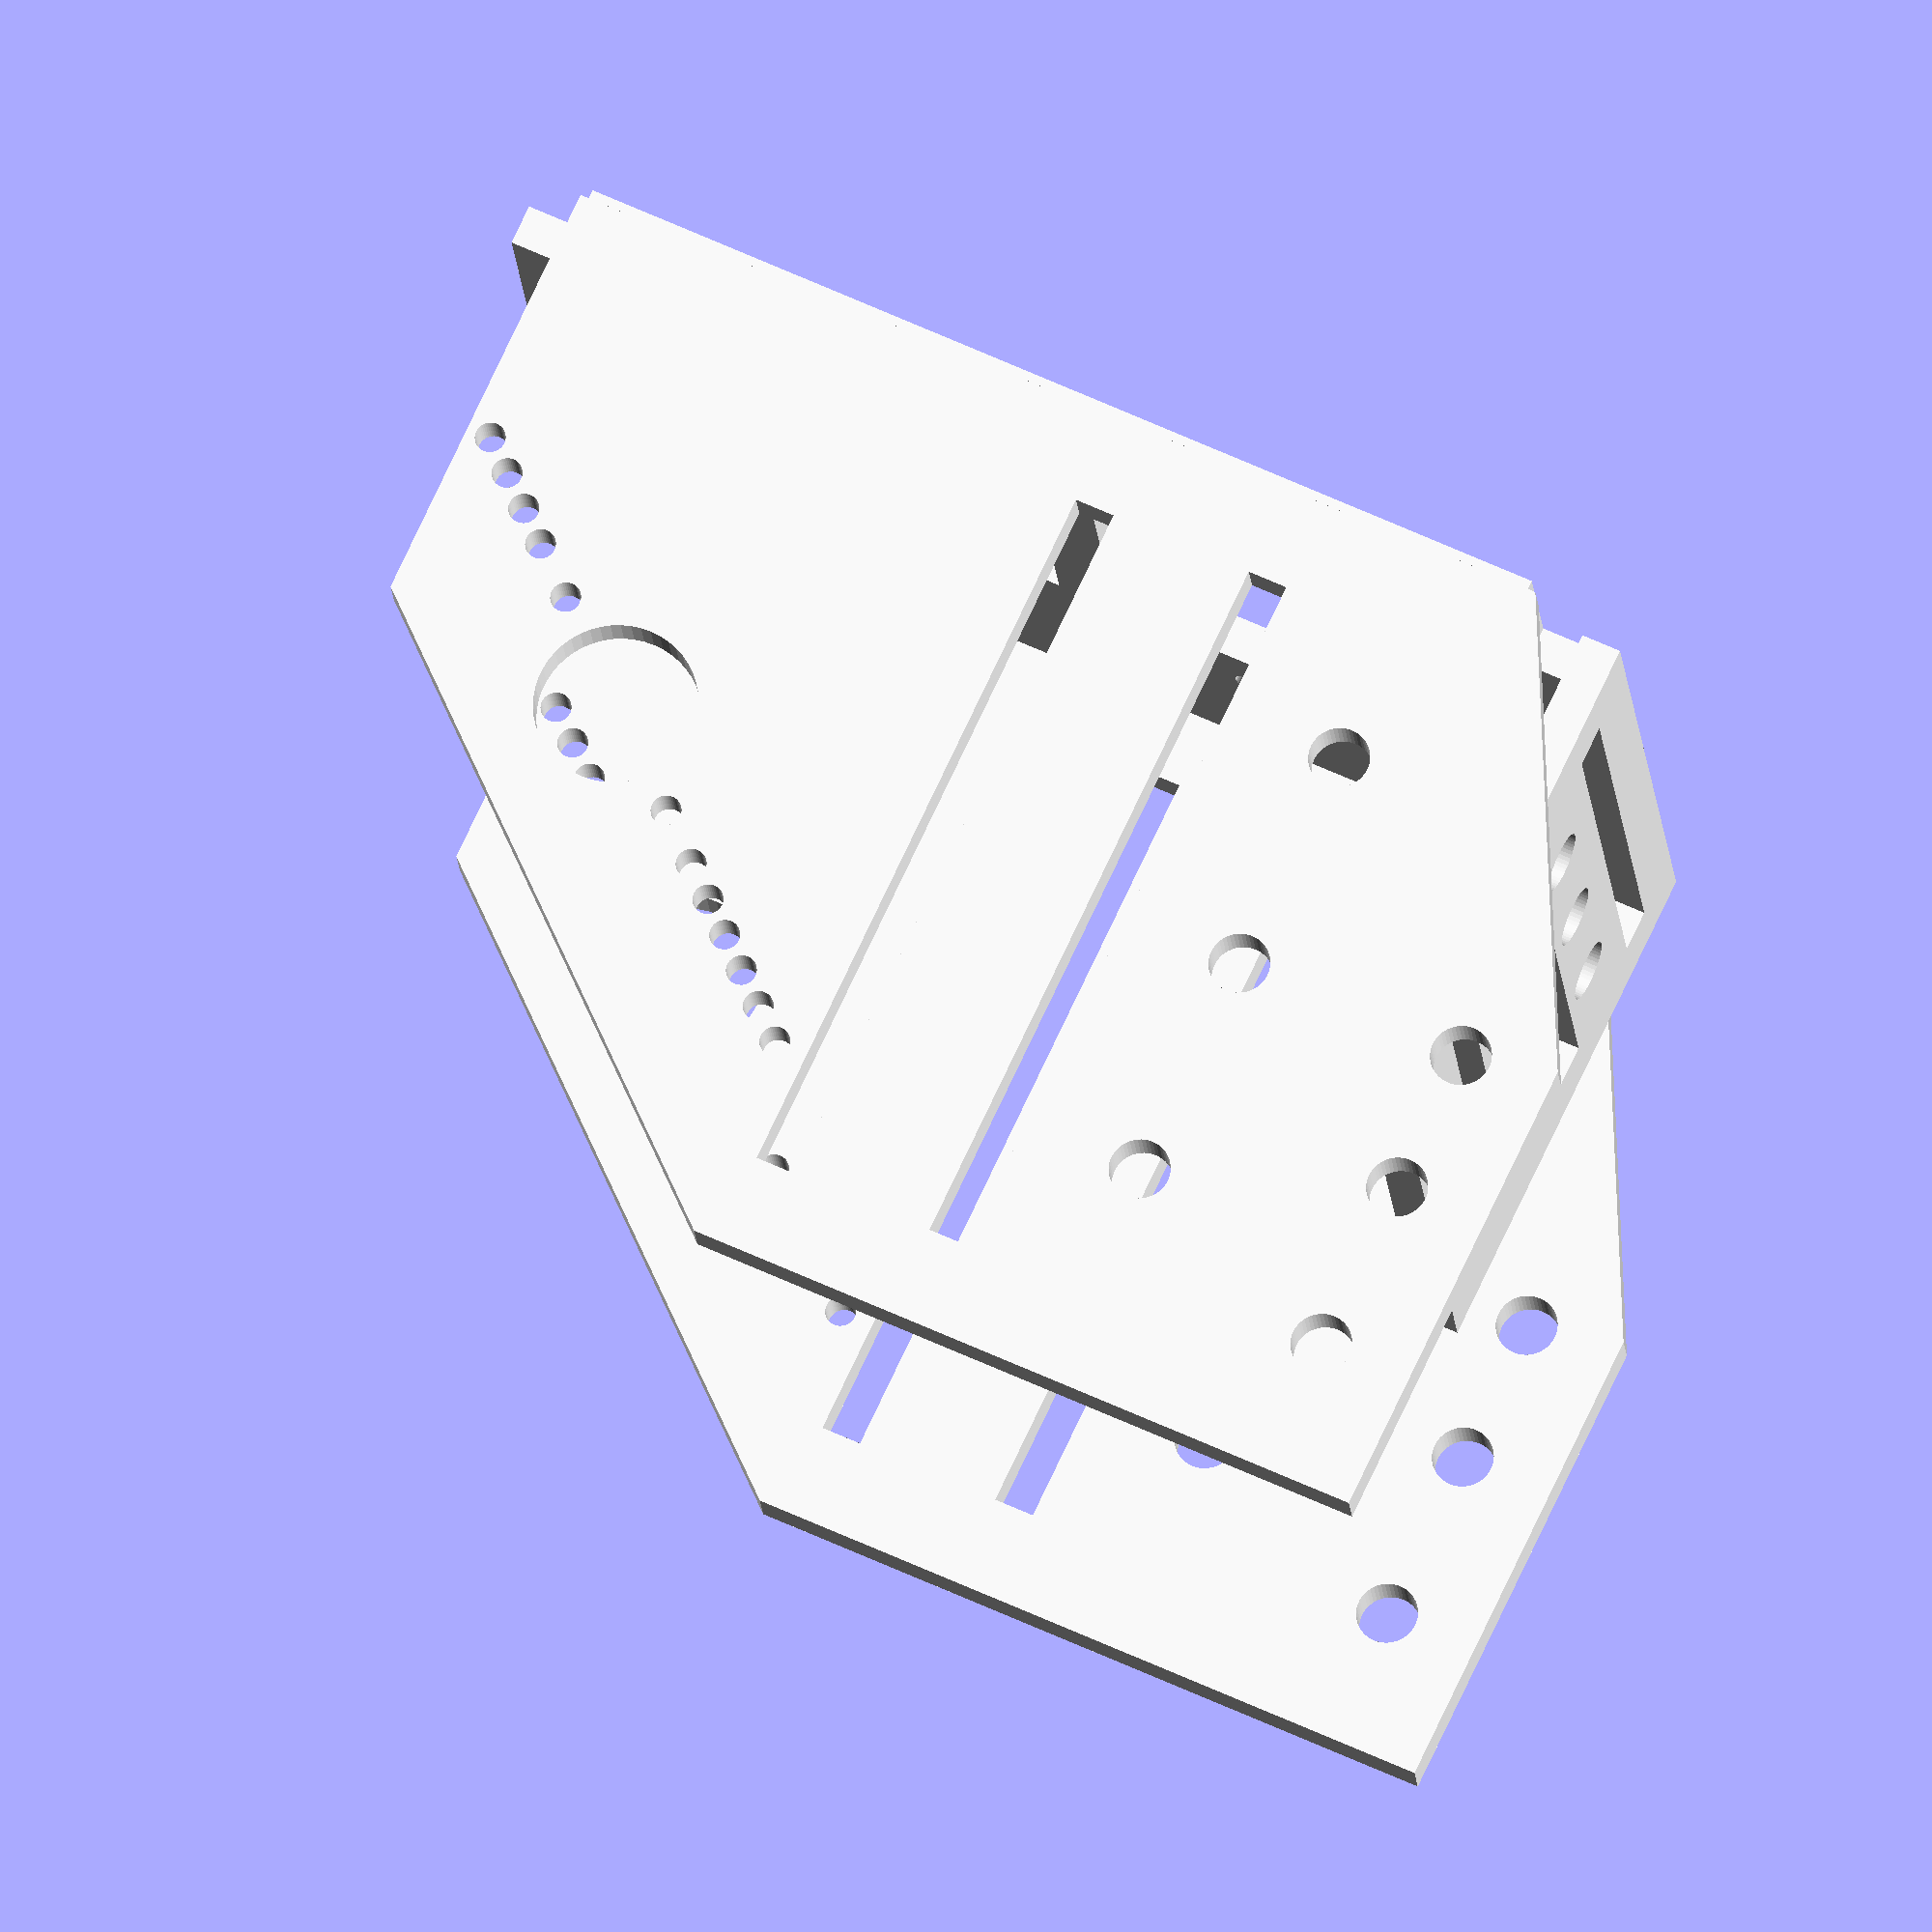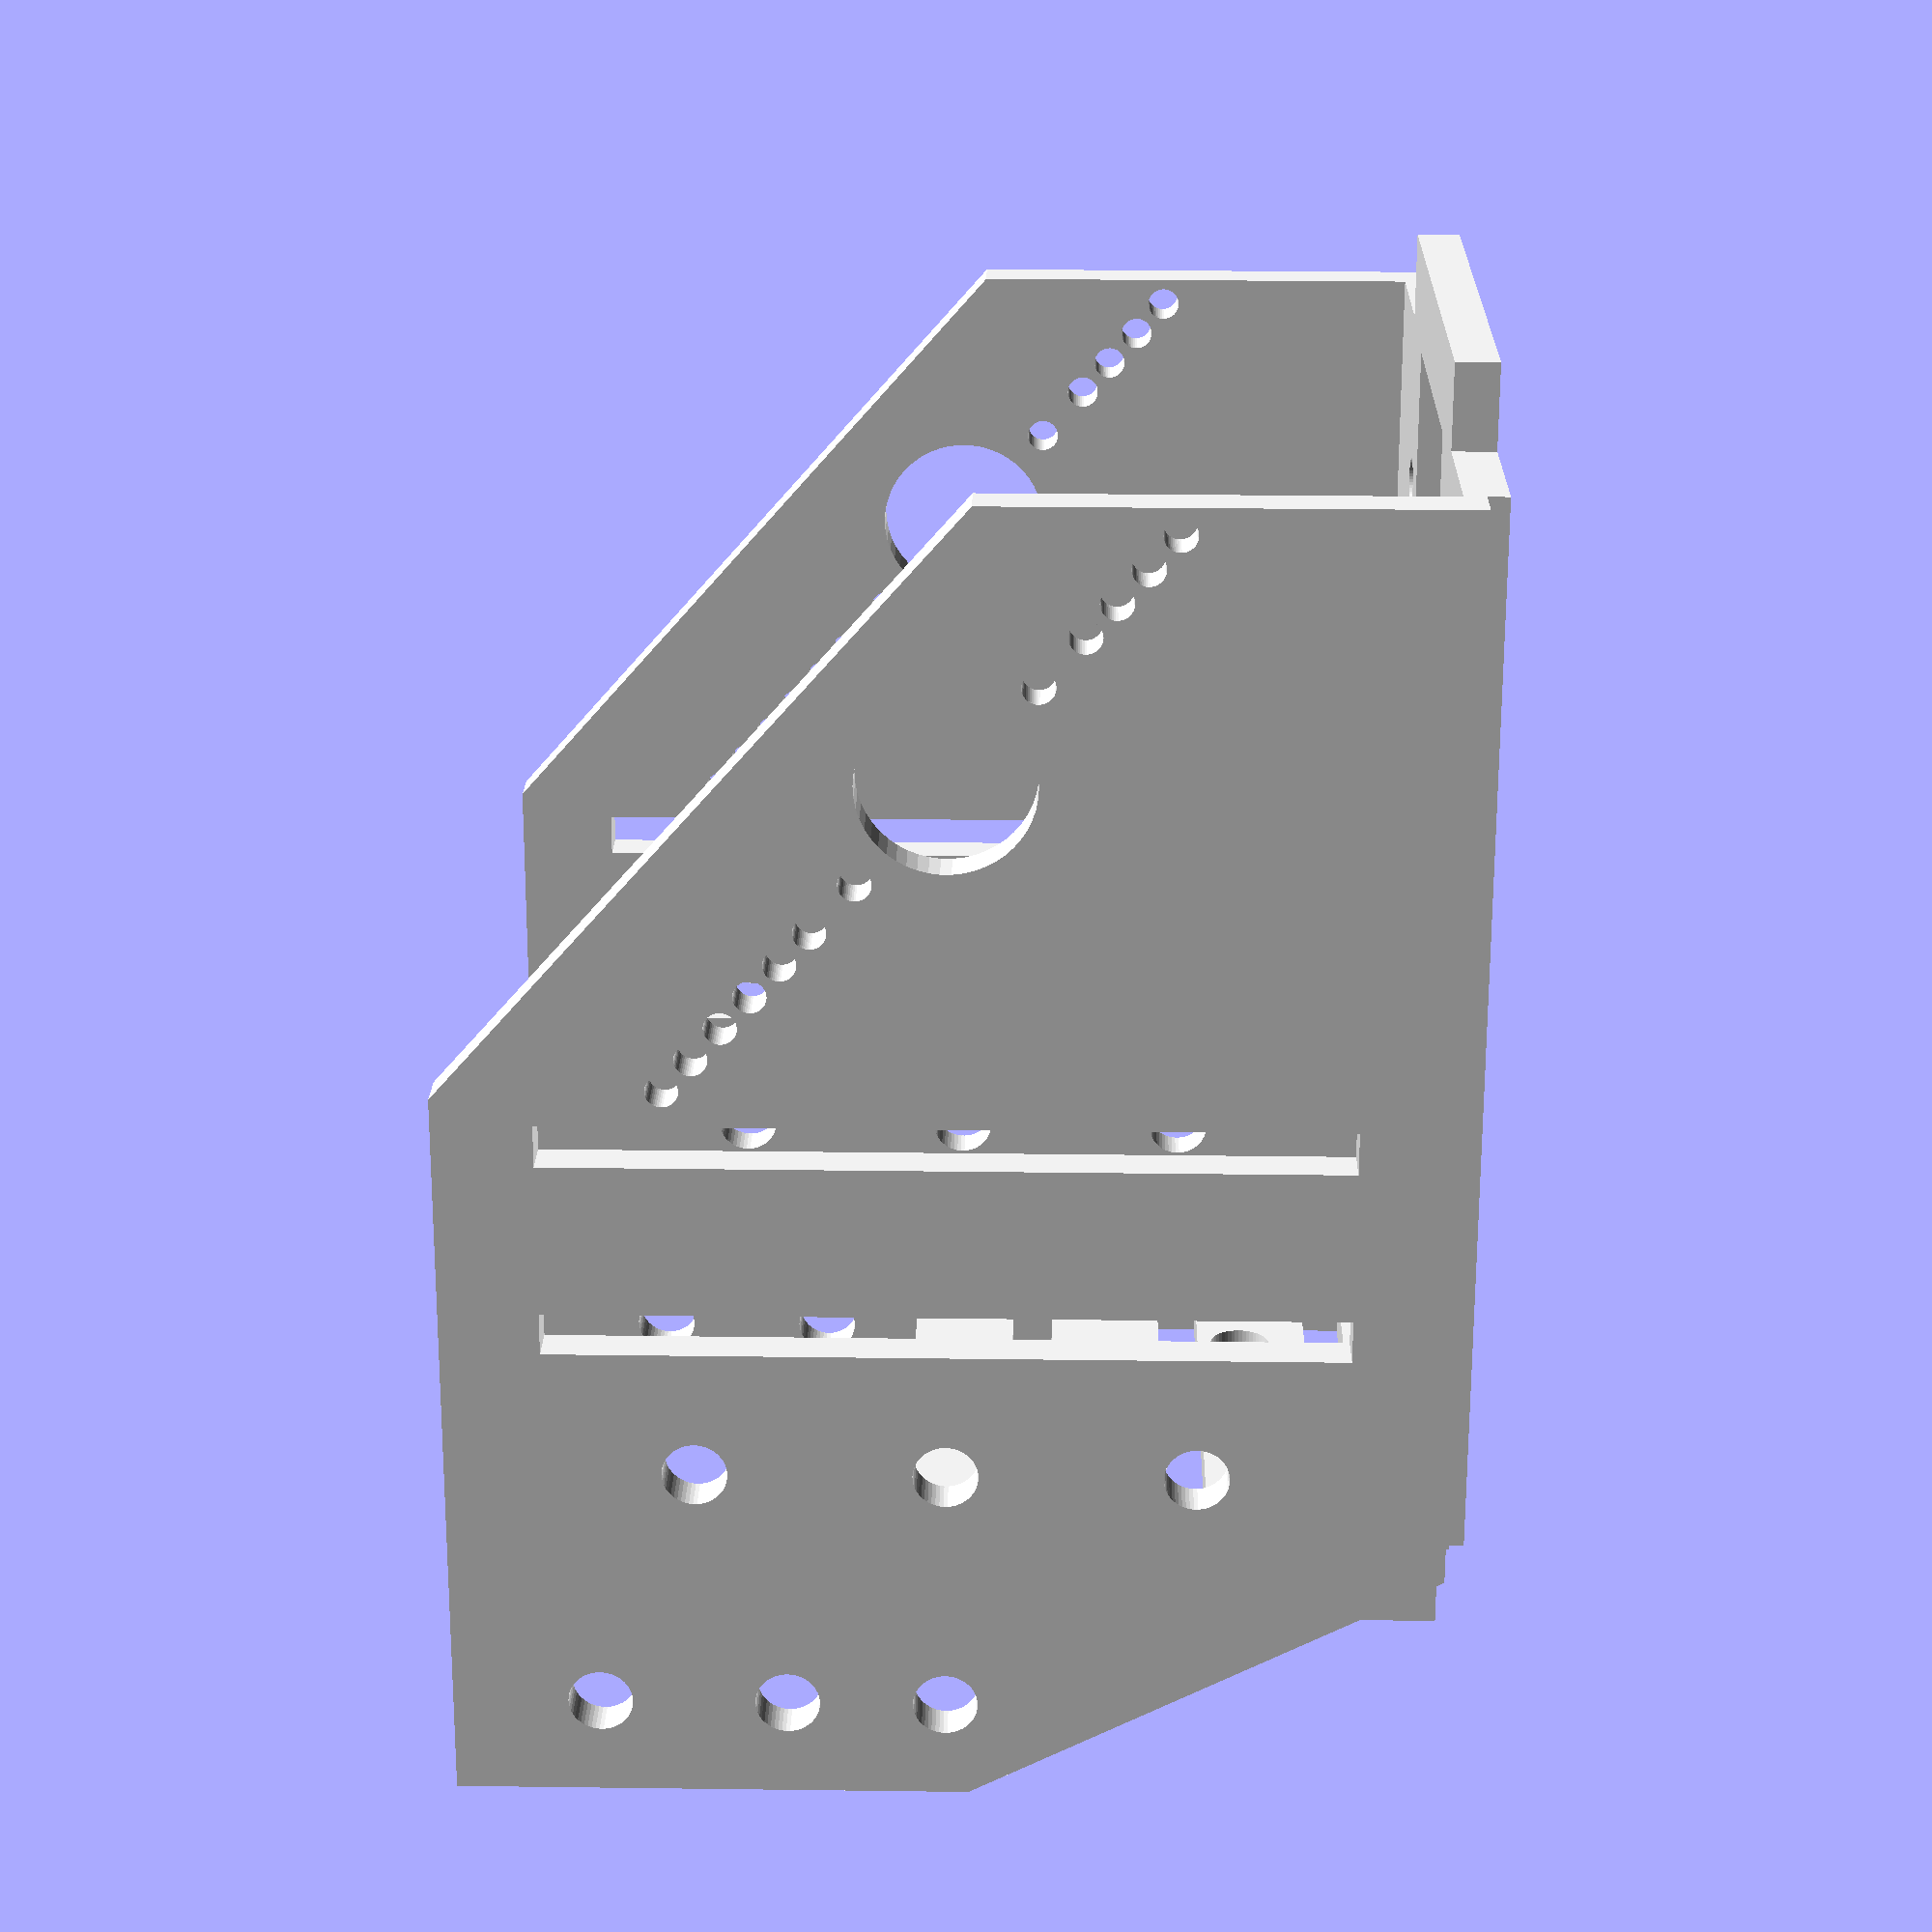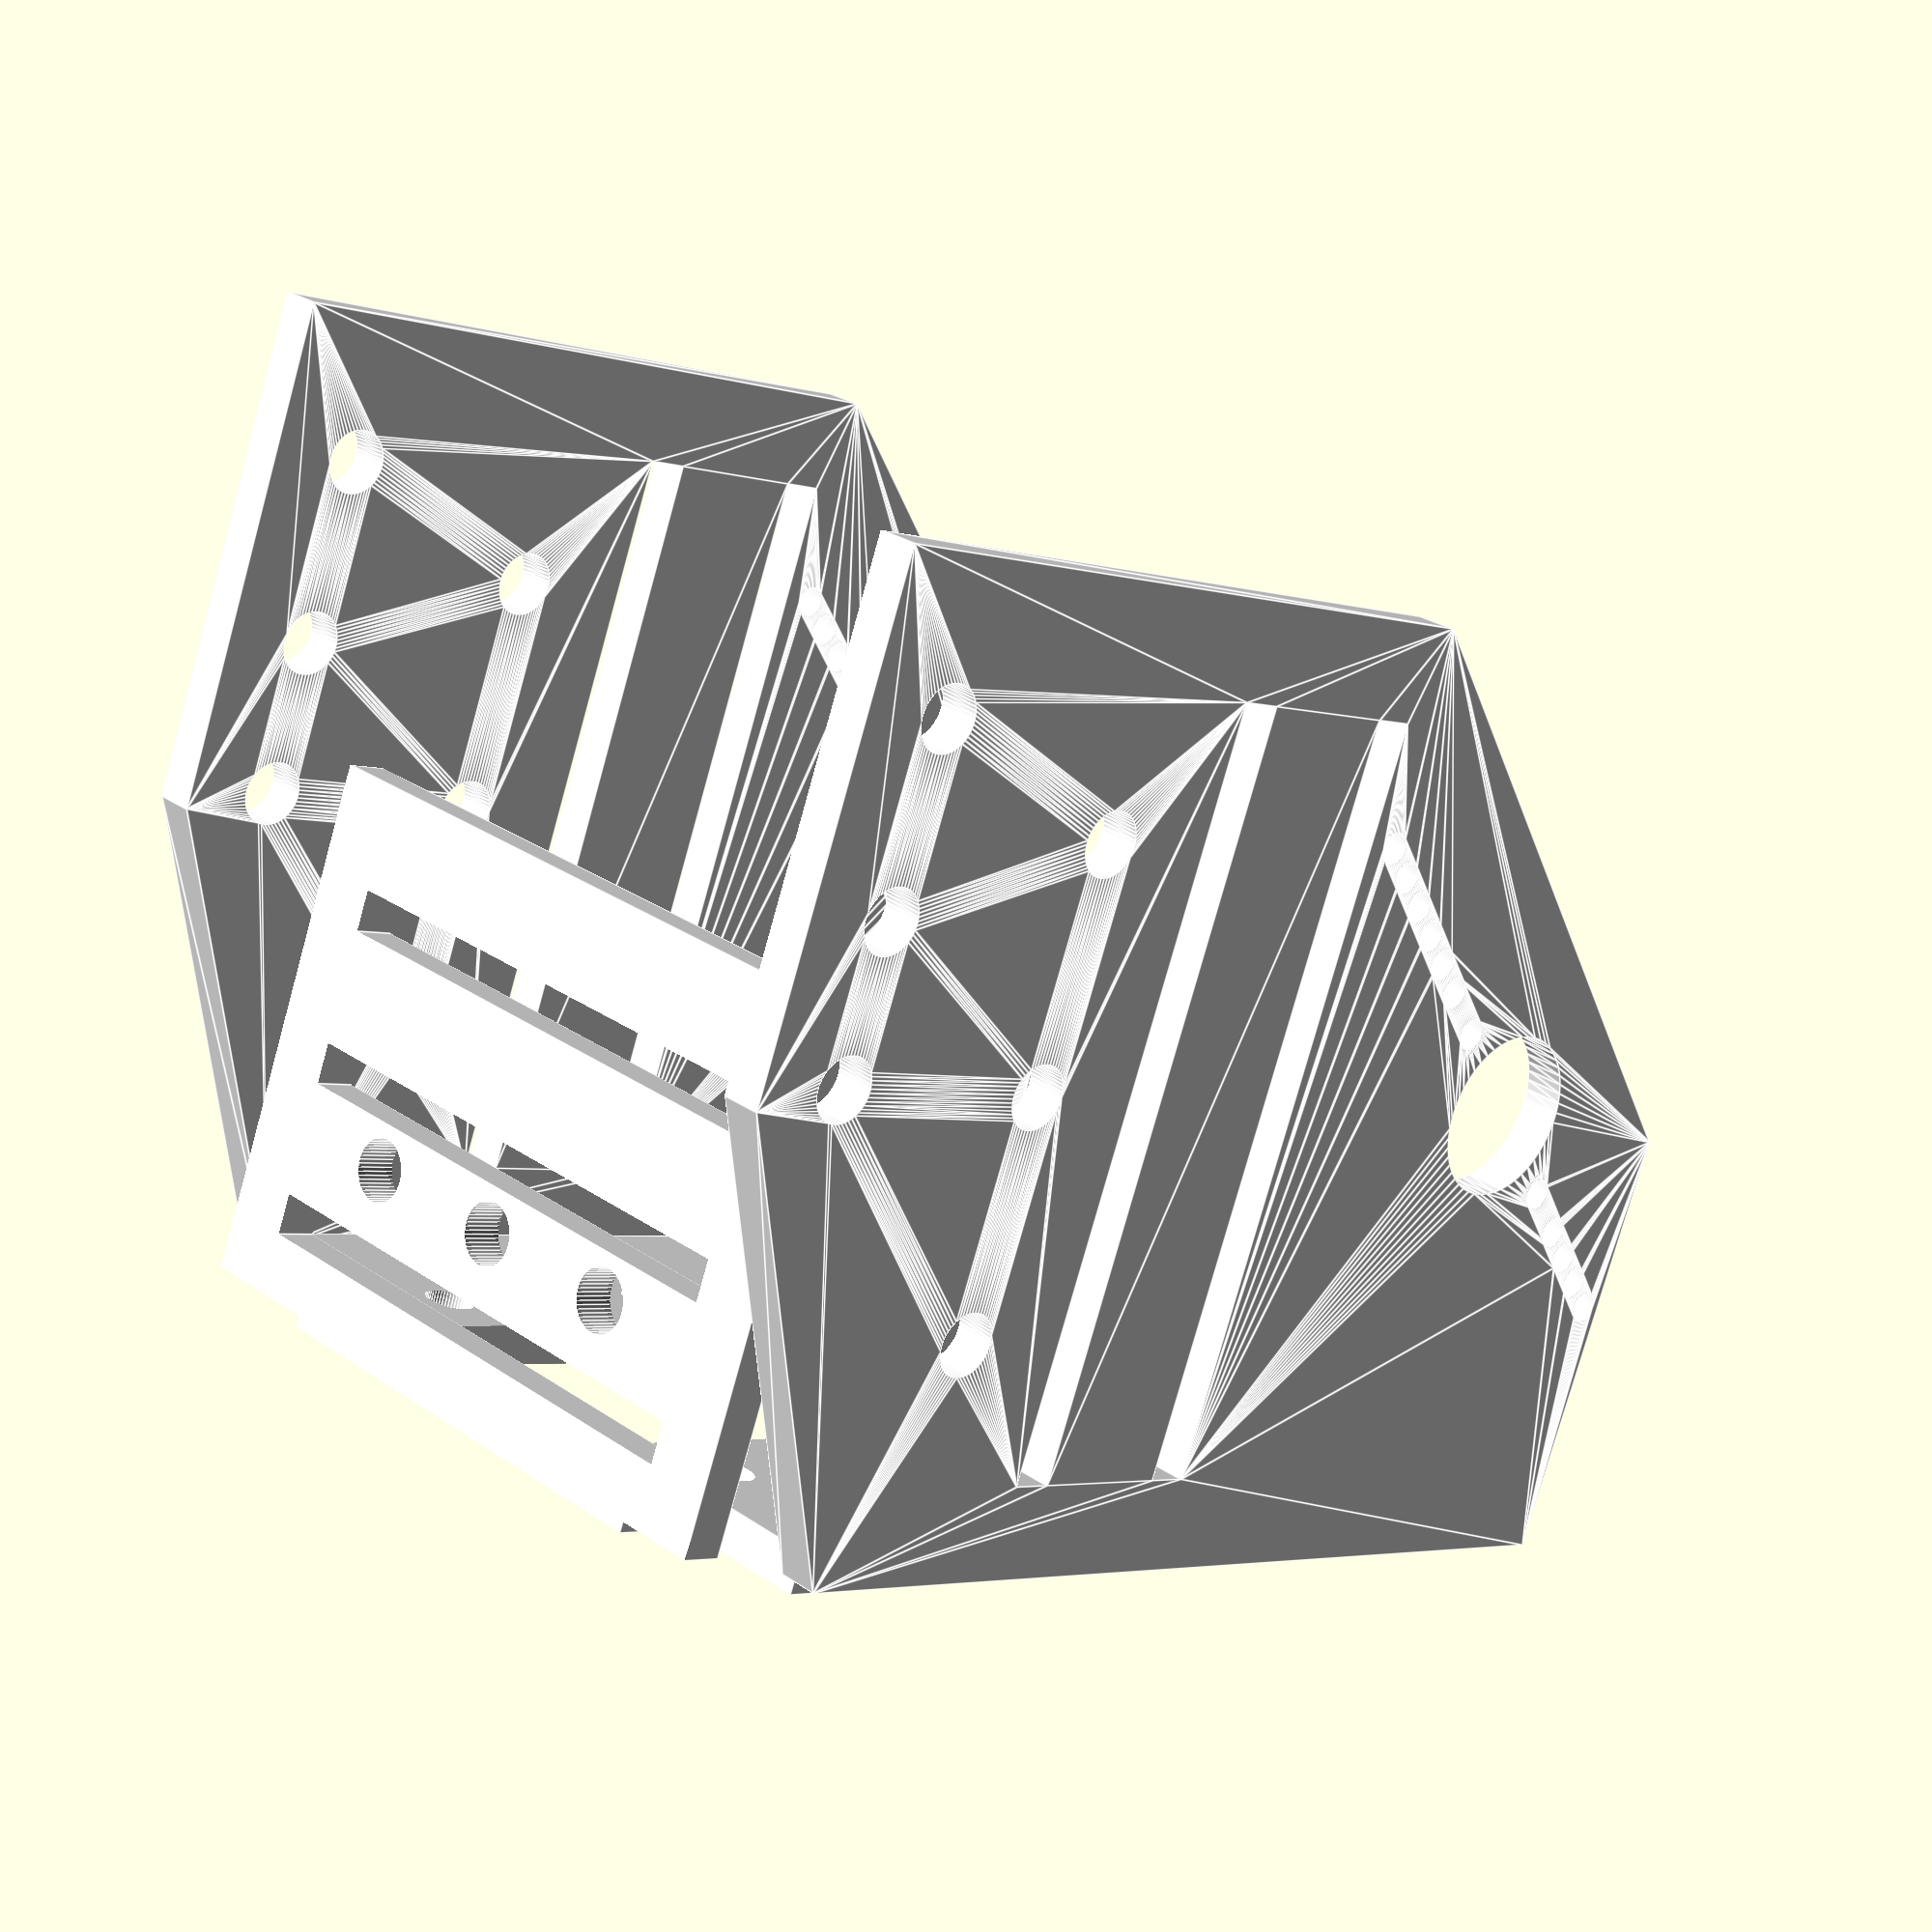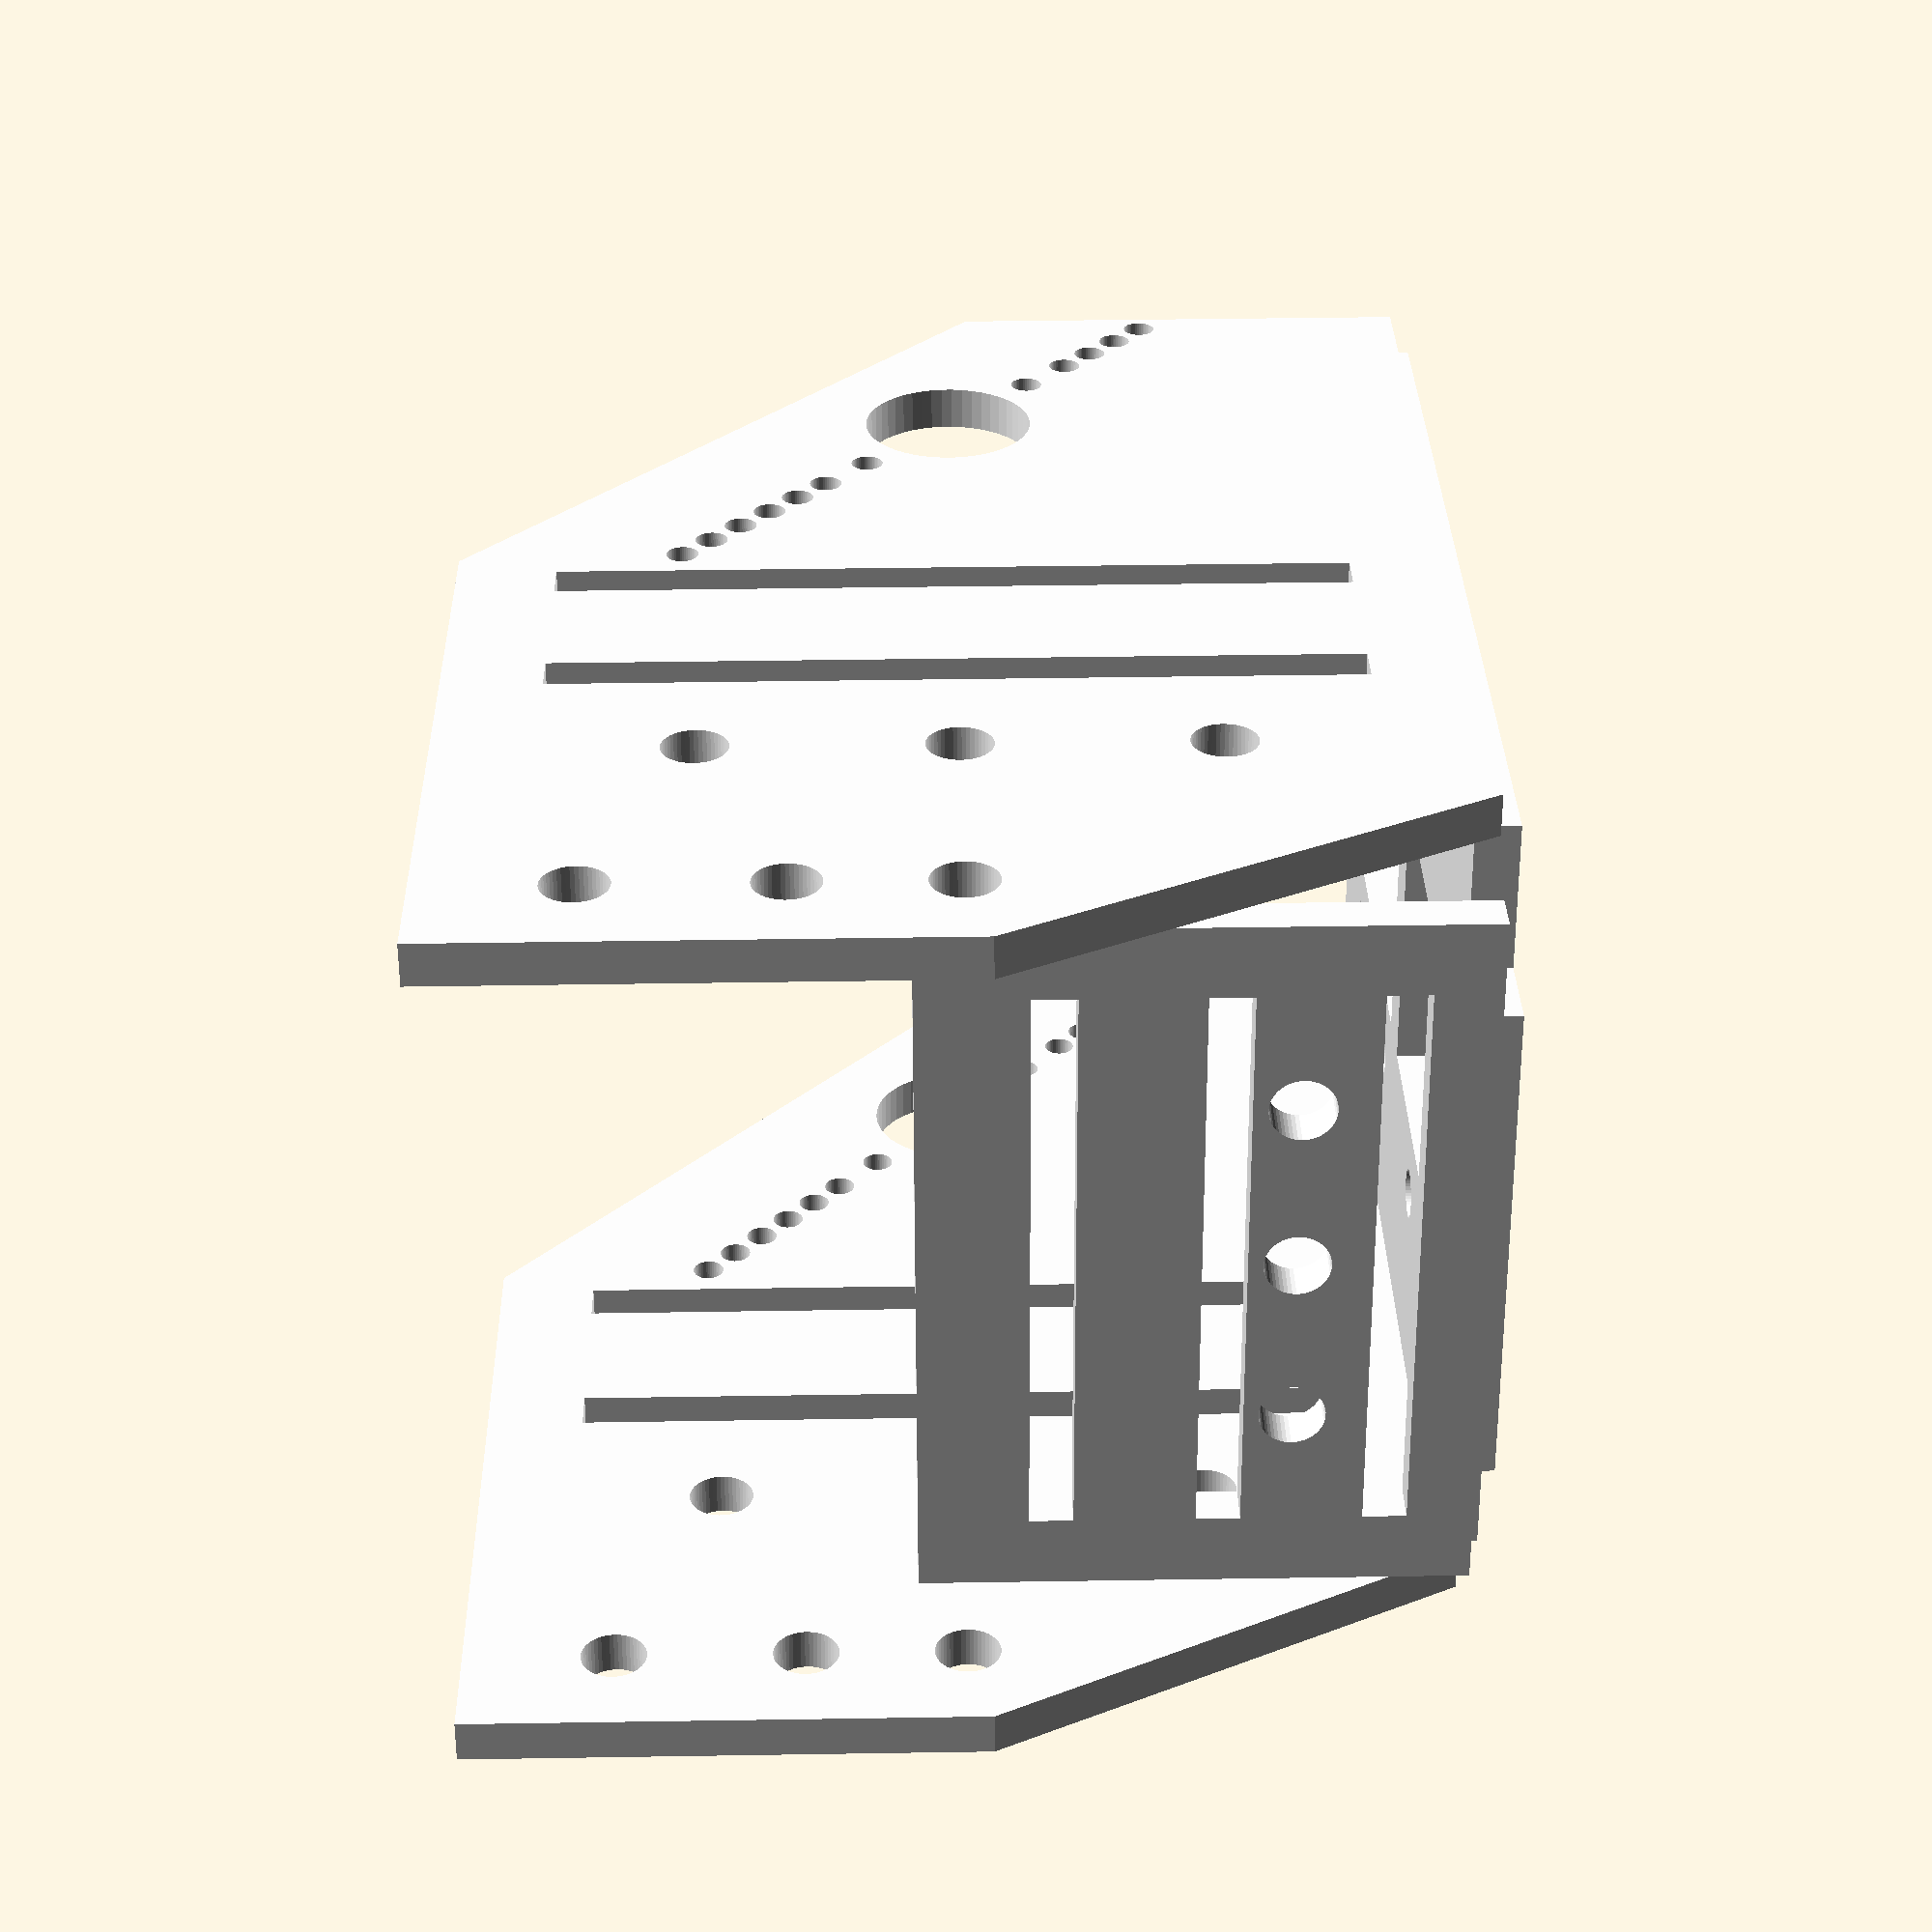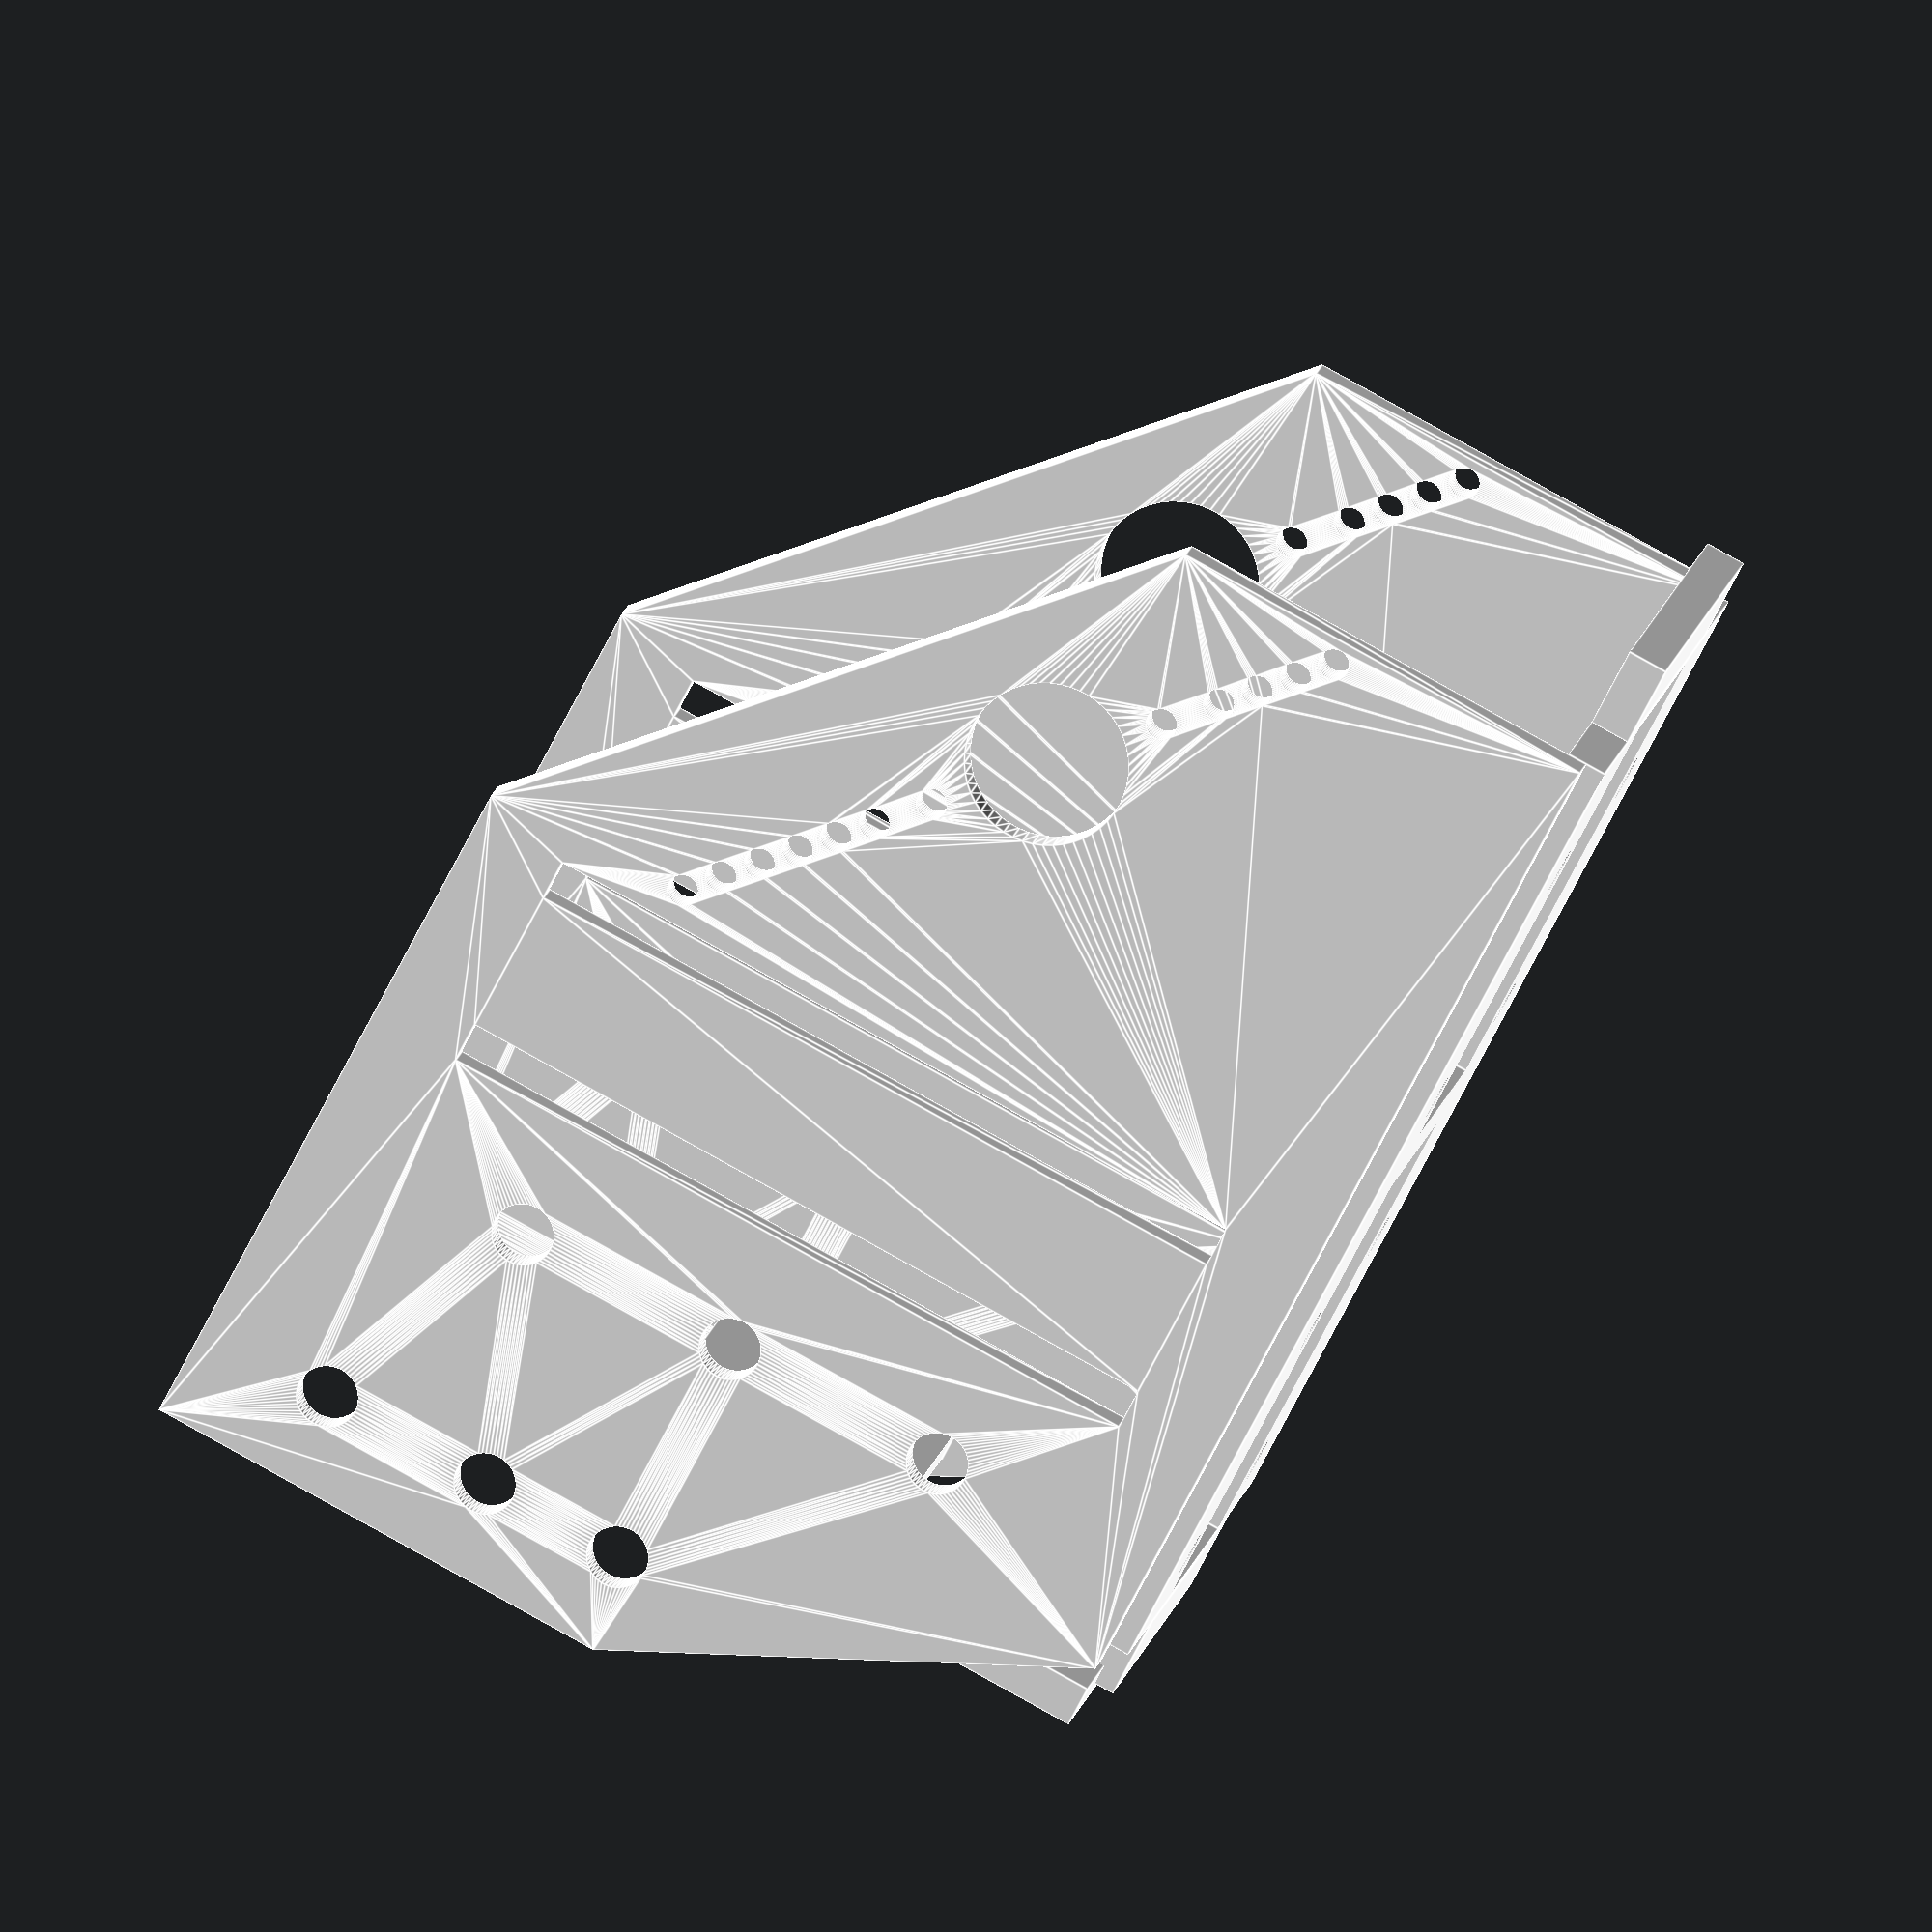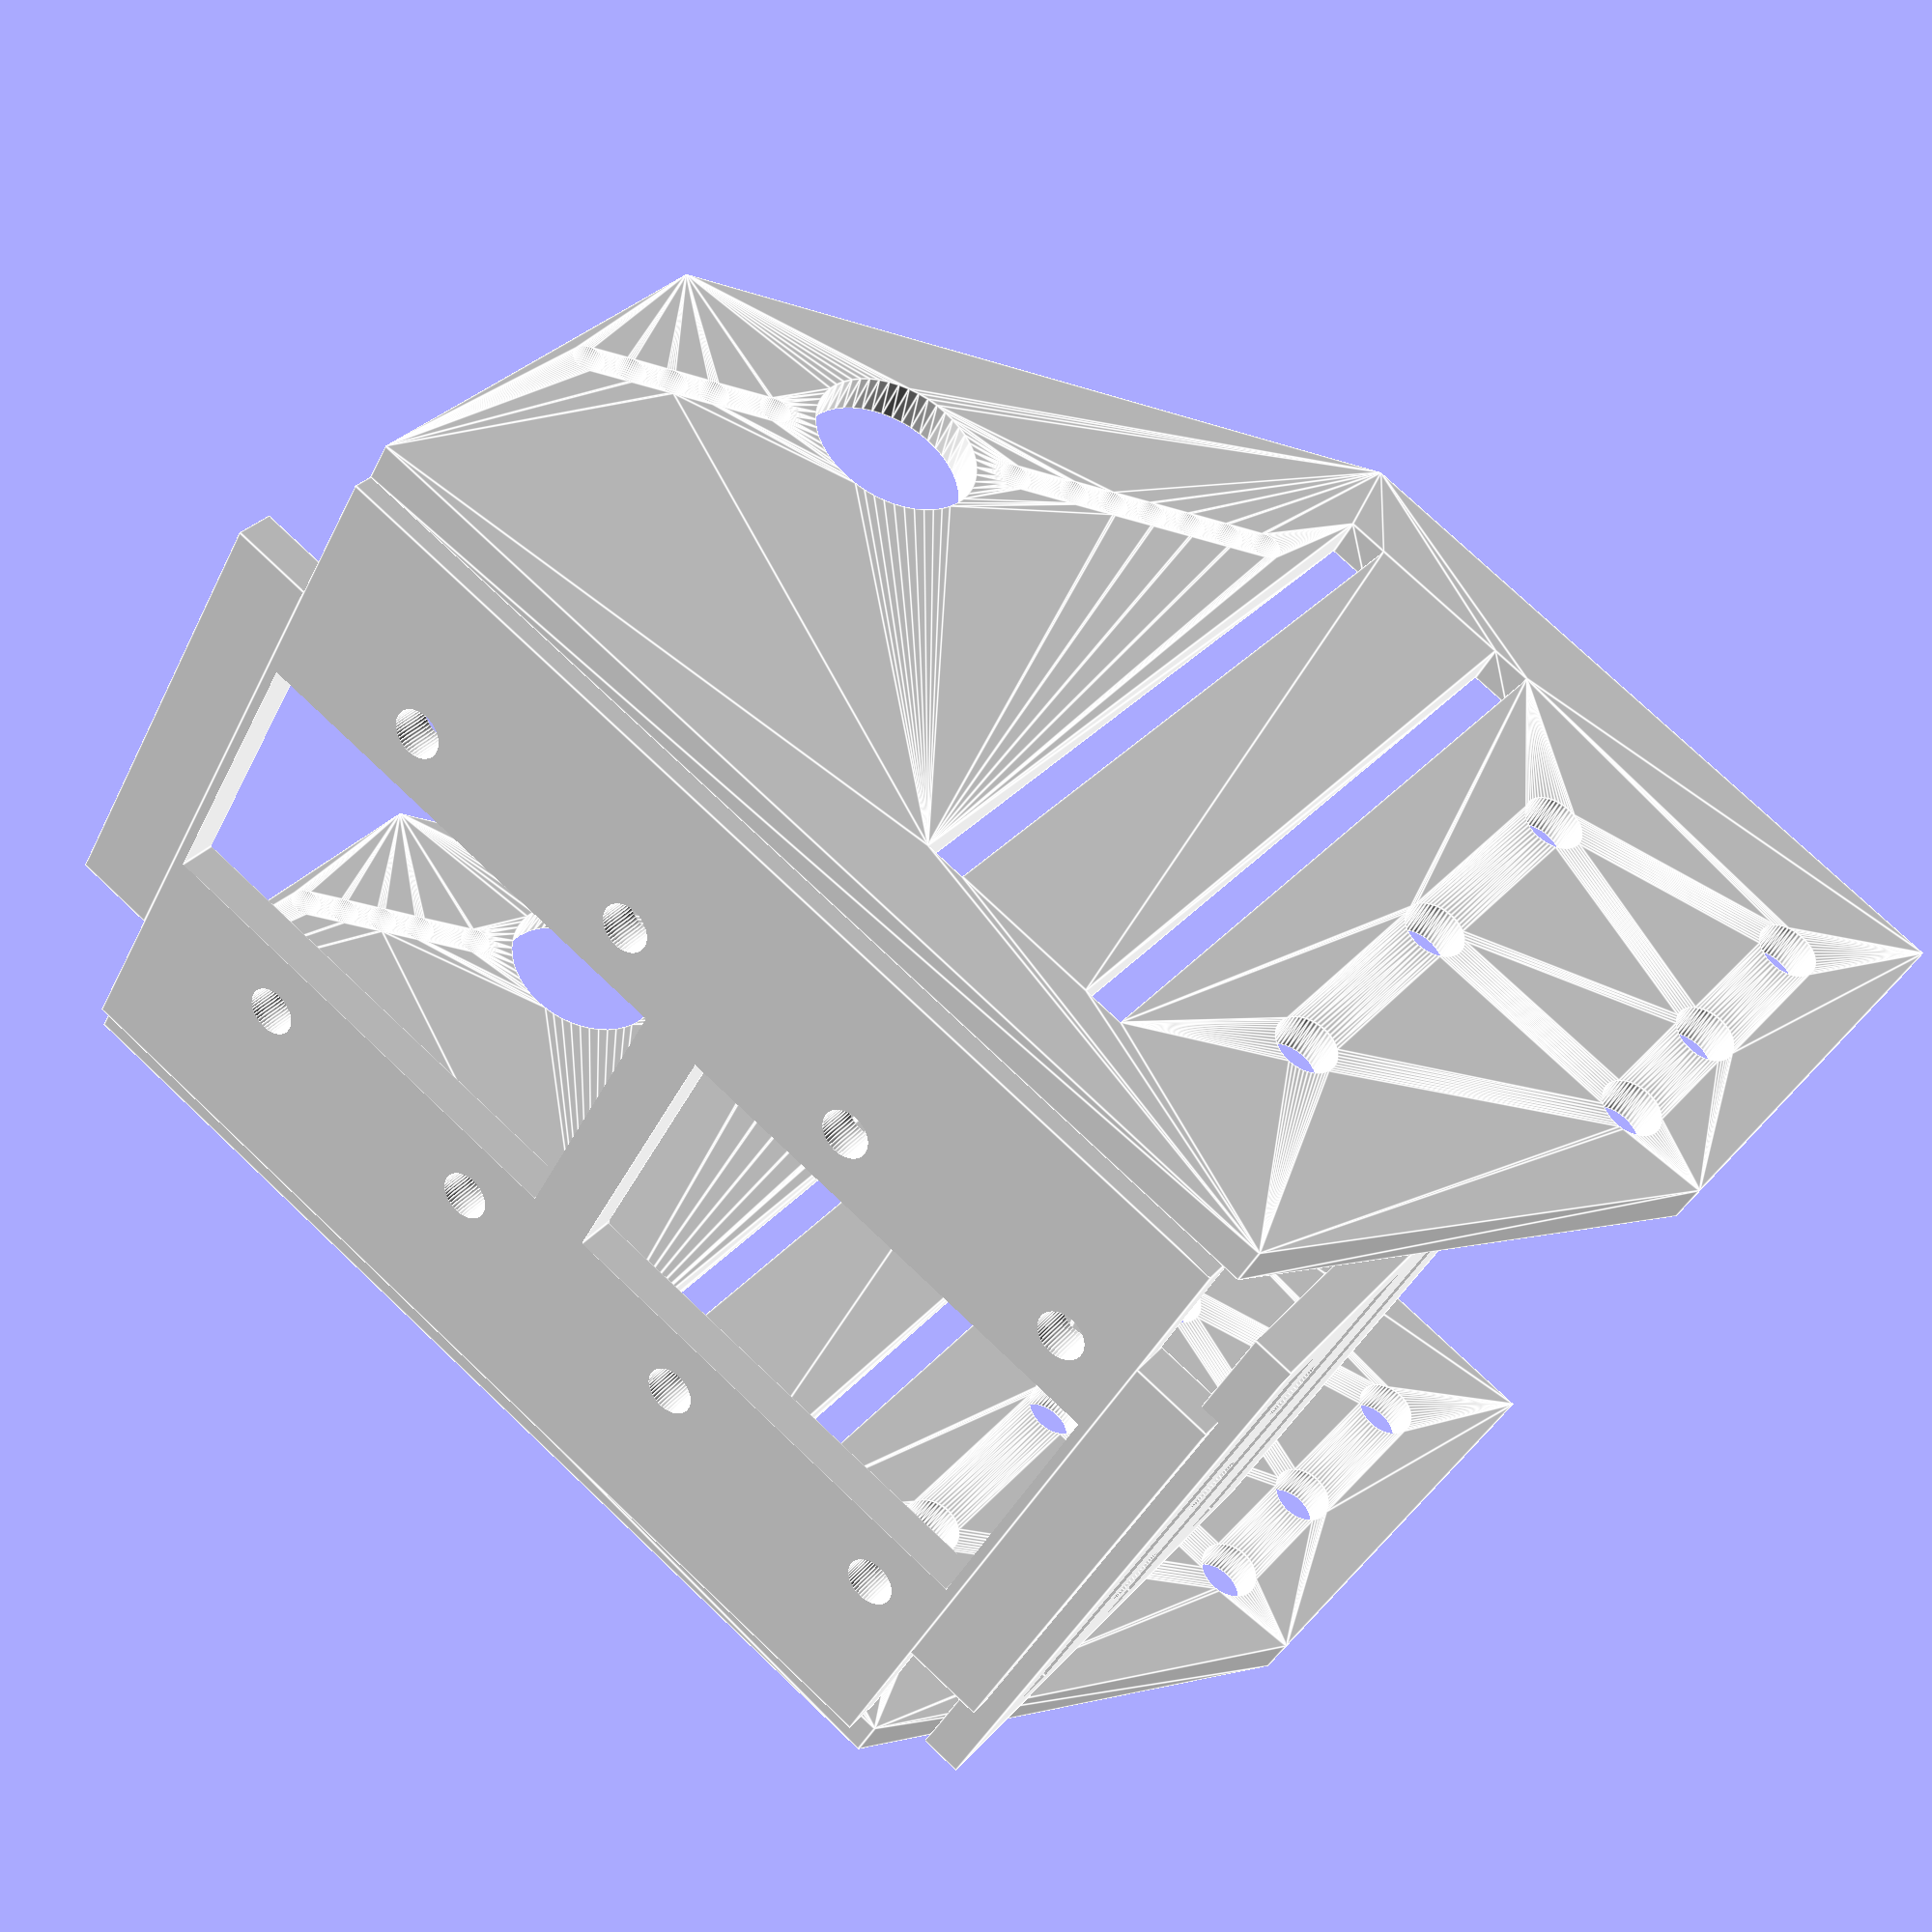
<openscad>
// This module defines the robot head component designed to support two Raspberry Pi Camera Module 2 units.
// It features a main mounting plate, connector plates, a back plate, and side panels with accurately placed holes for screws.
// The head mount design assumes it will be attached via the side panel’s mounting hole on the servo assembly.
// Detailed parameters control the dimensions and placement of each constituent element to ensure proper alignment and aesthetics.

plate_width                   = 38;
plate_height                  = 50;
plate_thickness               = 2;

lens_width                    = 14;
lens_height                   = 23;

screw_offset_x                = 10.3;
screw_offset_y                = -4.2;
screw_offset_y_top            = 8.54;
M2_dia                        = 2.4;

cam_center_offset             = 13;
cam_centers                   = [[0, -cam_center_offset], [0, cam_center_offset]];

back_plate_width              = plate_width * 0.9;
back_plate_height             = plate_height/2;

connector_width               = back_plate_width * 0.7;
connector_height              = 4;

connector_plate_offset_bottom = plate_height/2 + 2;
connector_plate_offset_top    = -(plate_height/2 + 2);

side_panel_height             = plate_height;
side_panel_width              = plate_width * 1.2;
servo_dia                     = 8;

side_panel_slot_width         = side_panel_width * 0.8;
side_panel_slot_height        = 2;
side_panel_slot_ypos          = [-9, +0.2];
side_panel_hole_d             = 3;

// Don't try to find a lot of sense in the calculations of the side panel polygon, this is an aesthetic choice.
side_panel_top                = -side_panel_height * (4/15);
side_panel_curve_start        = side_panel_width * (1/2.1);
side_panel_notch_y            = -side_panel_height * (7/14.2);
side_panel_bottom             = side_panel_height * (1/4.9);
side_panel_curve_end          = side_panel_height * (3/4.0);

hole_offset                   = 4;

hole_row_offsets              = [hole_offset * 2];

x_positions                   = [side_panel_width * 0.25, side_panel_width * 0.5, side_panel_width * 0.75];

tilt_angle                    = atan2((-side_panel_curve_end) - (-side_panel_bottom),
                                      side_panel_curve_start - side_panel_width);
servo_screw_d                 = 1.5;

servo_hole_distances          = [-19, -17, -15, -13, -11, -9, -6, 6, 9, 11, 13, 15];

module main_plate() {
  difference() {
    cube([plate_width, plate_height, plate_thickness], center=true);

    for (i = [0: len(cam_centers)-1]) {
      c = cam_centers[i];
      translate([c[0], c[1], 0]) {

        cube([lens_width, lens_height, plate_thickness+0.1], center=true);

        for (dx = [1, -1])
          for (dy = [1, -1])
            translate([dx * screw_offset_x, (dy == 1 ? screw_offset_y_top : screw_offset_y), 0])
              cylinder(h = plate_thickness+0.1, r = M2_dia/2, center=true, $fn=50);
      }
    }
  }
}

module connector_plate(y_offset) {
  translate([0, y_offset, 0])
    cube([connector_width, connector_height, plate_thickness], center=true);
}

module back_plate_geometry() {
  difference() {
    translate([-back_plate_width/2, -back_plate_height, -1])
      cube([back_plate_width, back_plate_height, plate_thickness], center = false);

    slot_width = (back_plate_width) * 0.8;
    slot_height = 2;

    slot_centers = [-back_plate_height * 0.2,
                    -back_plate_height * 0.5,
                    -back_plate_height * 0.8];

    for (center_y = slot_centers) {
      translate([0, center_y, 0]) {
        translate([-slot_width/2, 0, -1.1]) {
          cube([slot_width, slot_height, plate_thickness+0.2], center=false);
        }
      }
    }

    circle_dia = 3;
    circle_rad = circle_dia/2;

    for (cc = [-8, 0, 8])
      translate([cc, -back_plate_height/3, 0])
        cylinder(h = plate_thickness+0.2, r = circle_rad, center=true, $fn=50);
  }
}

module back_plate() {
  translate([0, plate_height/2 + 4, 0])
    rotate([90, 0, 0])
    back_plate_geometry();
}

function side_panel_servo_center() =
  [side_panel_width/2.0, -side_panel_height/2.0];

module dotted_line(y_pos, x_pos) {
  for (x = x_pos) {
    translate([x, y_pos]) {
      circle(d = side_panel_hole_d, $fn = 50);
    }
  }
}

module side_panel_2d() {
  difference() {
    polygon(points = [[0, -side_panel_top],
                      [side_panel_curve_start, -side_panel_notch_y],
                      [side_panel_width, -side_panel_notch_y],
                      [side_panel_width, -side_panel_bottom],
                      [side_panel_curve_start, -side_panel_curve_end],
                      [0, -side_panel_curve_end]]);

    translate(side_panel_servo_center()) {
      circle(d = servo_dia, $fn = 50);
    }

    for (dist = servo_hole_distances) {
      translate([side_panel_servo_center()[0] + dist * cos(tilt_angle),
                 side_panel_servo_center()[1] + dist * sin(tilt_angle)]) {
        circle(d = servo_screw_d, $fn = 50);
      }
    }

    for (slot_y = side_panel_slot_ypos) {
      translate([(side_panel_width - side_panel_slot_width) / 2, slot_y]) {
        square([side_panel_slot_width, side_panel_slot_height]);
      }
    }

    y_upper_base = side_panel_slot_ypos[1];
    y_lower_base = side_panel_slot_ypos[0];

    for (off = hole_row_offsets) {
      if (off >= 0) {
        dotted_line(y_upper_base + off, x_positions);
      }

      else {
        dotted_line(y_lower_base + off, x_positions);
      }
    }

    dotted_line(hole_offset * 5, [side_panel_width * 0.50,
                                  side_panel_width * 0.66,
                                  side_panel_width * +0.85]);
  }
}

module side_panel_3d() {
  linear_extrude(height = plate_thickness)
    side_panel_2d();
}

module side_panel(is_left=true) {
  side_panel_offset_y = plate_height/4;

  if (is_left)
    translate([-(plate_width/2), side_panel_offset_y, 0])
      mirror([1,0,0])
      rotate([0, 90, 0])
      side_panel_3d();
  else
    translate([plate_width/2, side_panel_offset_y, 0])
      rotate([0, 90, 0])
      side_panel_3d();
}

module head_mount() {
  rotate([0, 180, 0]) {
    union() {
      main_plate();
      connector_plate(connector_plate_offset_bottom);
      connector_plate(connector_plate_offset_top);
      back_plate();
      side_panel(true);
      side_panel(false);
    }
  }
}

color("white") {
  head_mount();
}

</openscad>
<views>
elev=106.9 azim=265.0 roll=155.1 proj=o view=wireframe
elev=152.2 azim=353.9 roll=88.9 proj=p view=wireframe
elev=78.5 azim=225.1 roll=344.4 proj=p view=edges
elev=139.3 azim=260.0 roll=91.1 proj=p view=solid
elev=273.9 azim=108.9 roll=119.0 proj=o view=edges
elev=148.2 azim=60.6 roll=326.5 proj=p view=edges
</views>
